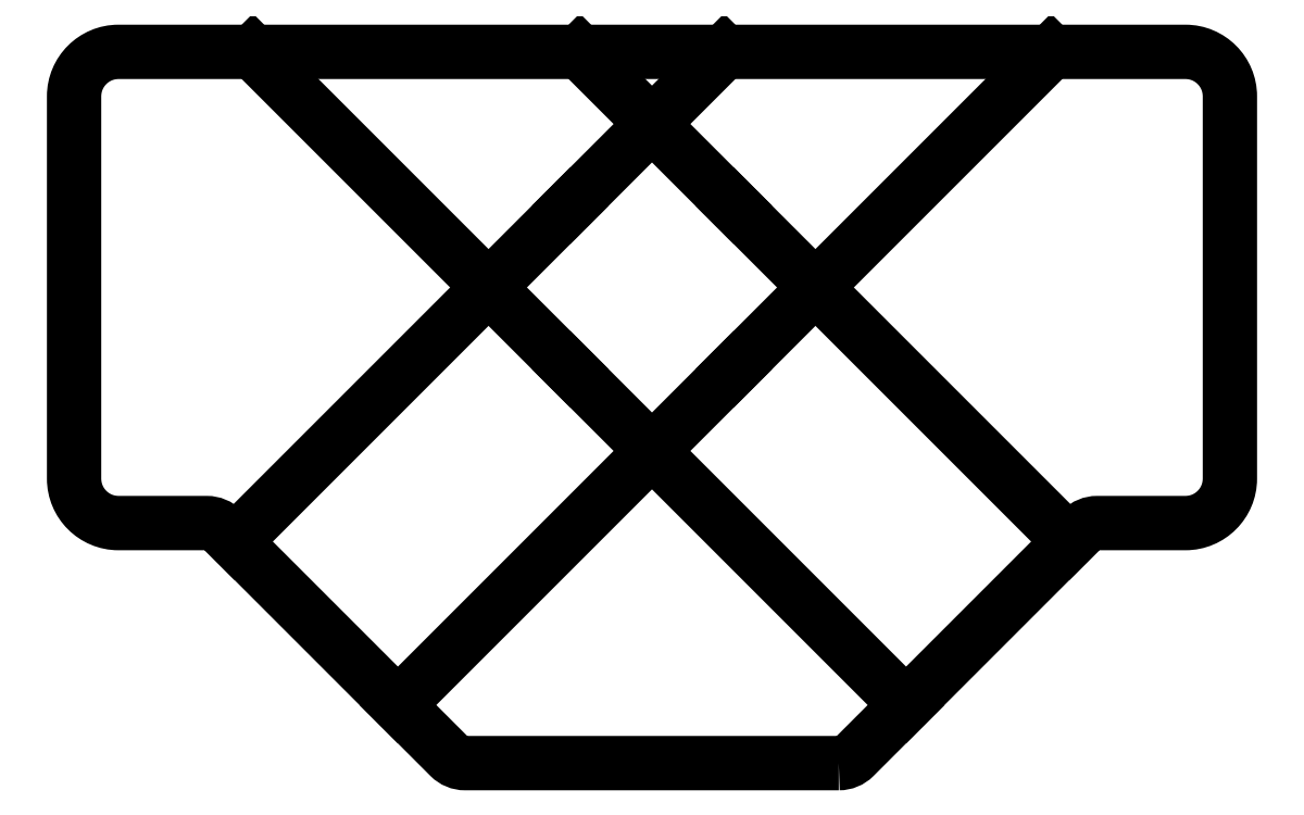
<metadata>
{"format":"dxf","ext":"dxf","renderer":"ezdxf+matplotlib","layout":"modelspace","background":"white","min_lineweight":24,"dpi":150}
</metadata>
<code>
0
SECTION
2
ENTITIES
0
LWPOLYLINE
8
0
90
16
70
1
43
0
10
21.01
20
-52
42
0.1989
10
22.77
20
-51.27
10
48.31
20
-25.73
42
-0.1989
10
50.08
20
-25
10
60
20
-25
42
0.4142
10
65
20
-20
10
65
20
23
42
0.4142
10
60
20
28
10
-60
20
28
42
0.4142
10
-65
20
23
10
-65
20
-20
42
0.4142
10
-60
20
-25
10
-50.08
20
-25
42
-0.1989
10
-48.31
20
-25.73
10
-22.77
20
-51.27
42
0.1989
10
-21.01
20
-52
0
LINE
8
0
10
9.192
20
10.69
30
0
11
-8.115
21
28
31
0
0
LINE
8
0
10
-44.88
20
28
30
0
11
-9.192
21
-7.692
31
0
0
LINE
8
0
10
-28.58
20
-45.46
30
0
11
9.192
21
-7.692
31
0
0
LINE
8
0
10
-9.192
20
10.69
30
0
11
-46.96
21
-27.08
31
0
0
LINE
8
0
10
46.96
20
-27.08
30
0
11
9.192
21
10.69
31
0
0
LINE
8
0
10
-9.192
20
-7.692
30
0
11
28.58
21
-45.46
31
0
0
LINE
8
0
10
8.115
20
28
30
0
11
-9.192
21
10.69
31
0
0
LINE
8
0
10
9.192
20
-7.692
30
0
11
44.88
21
28
31
0
0
ENDSEC
0
EOF

</code>
